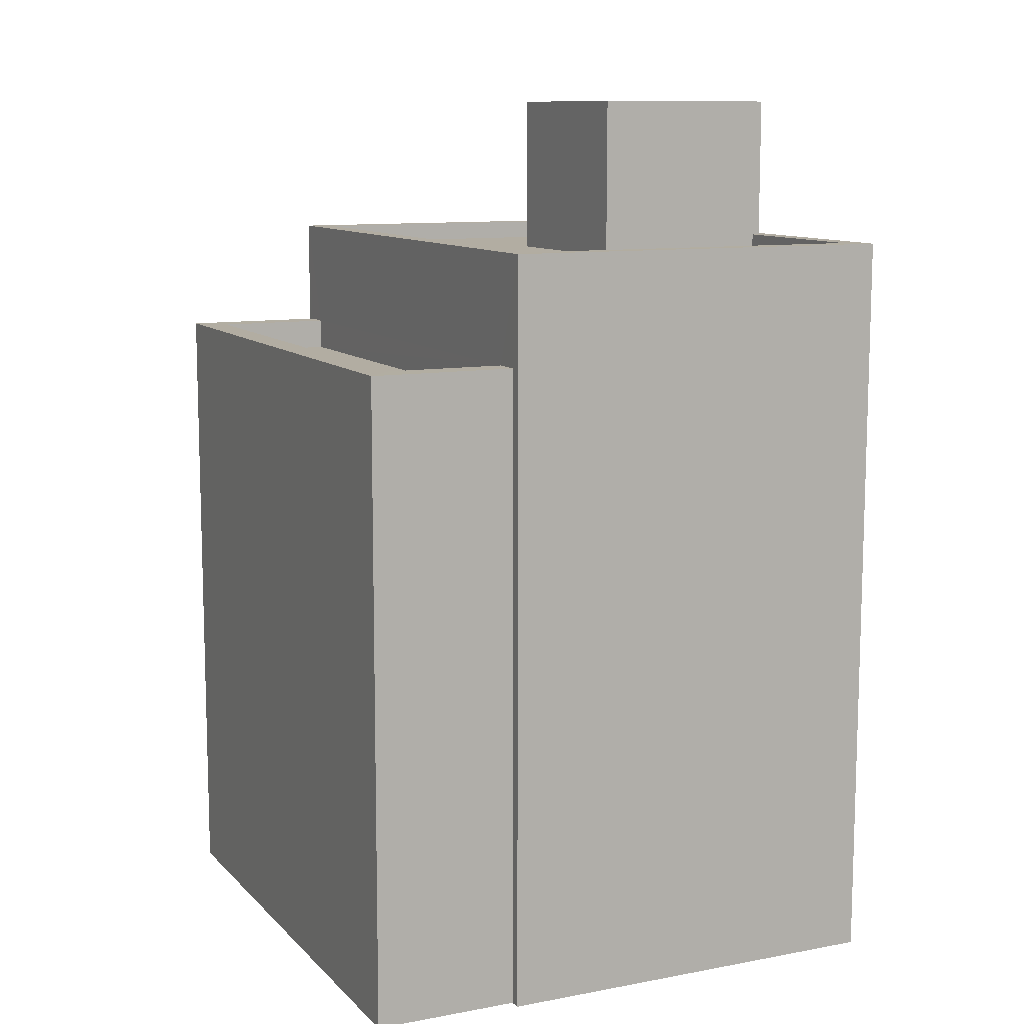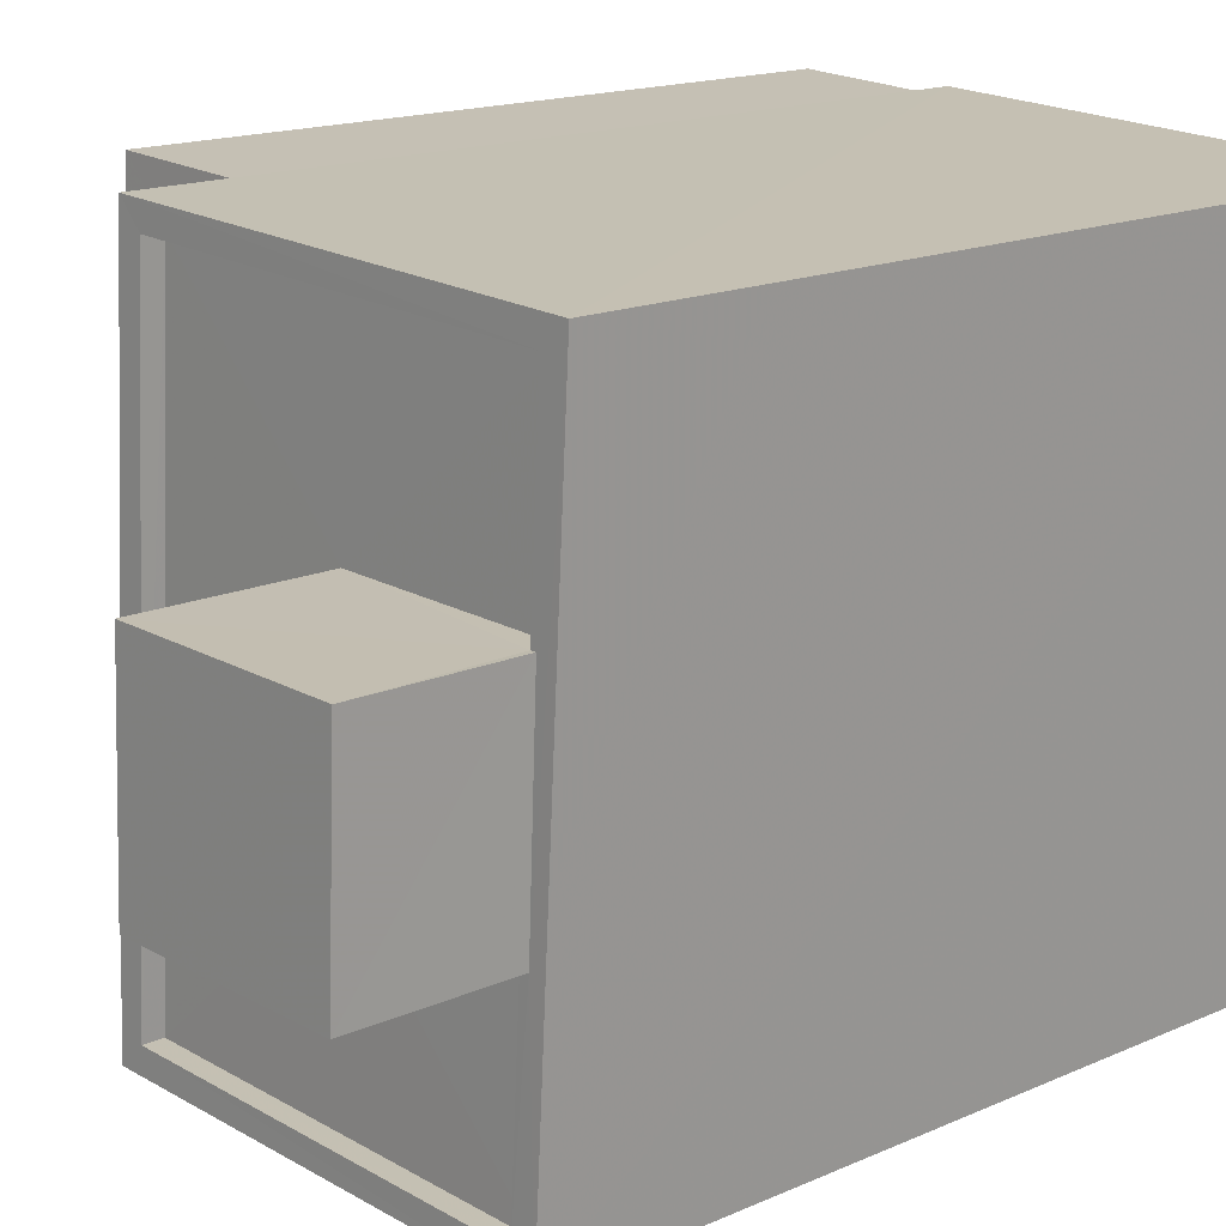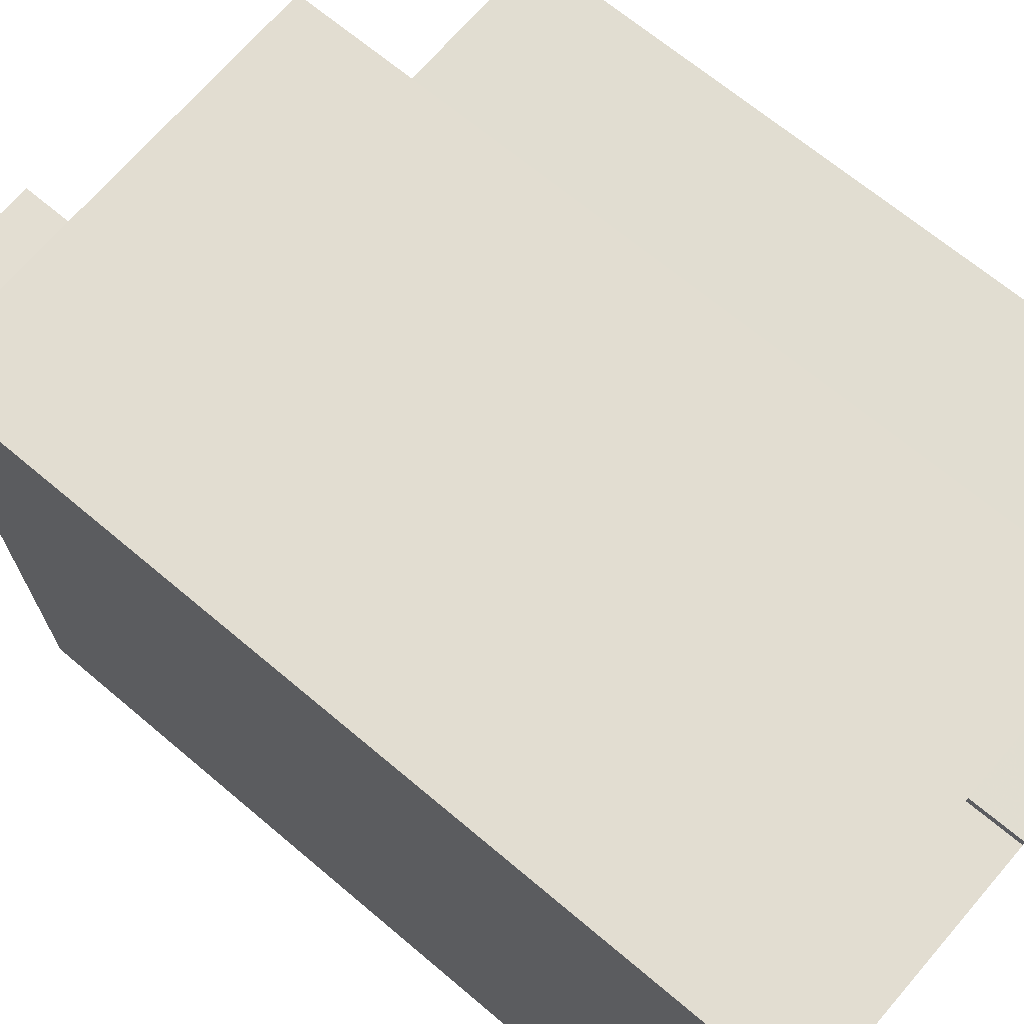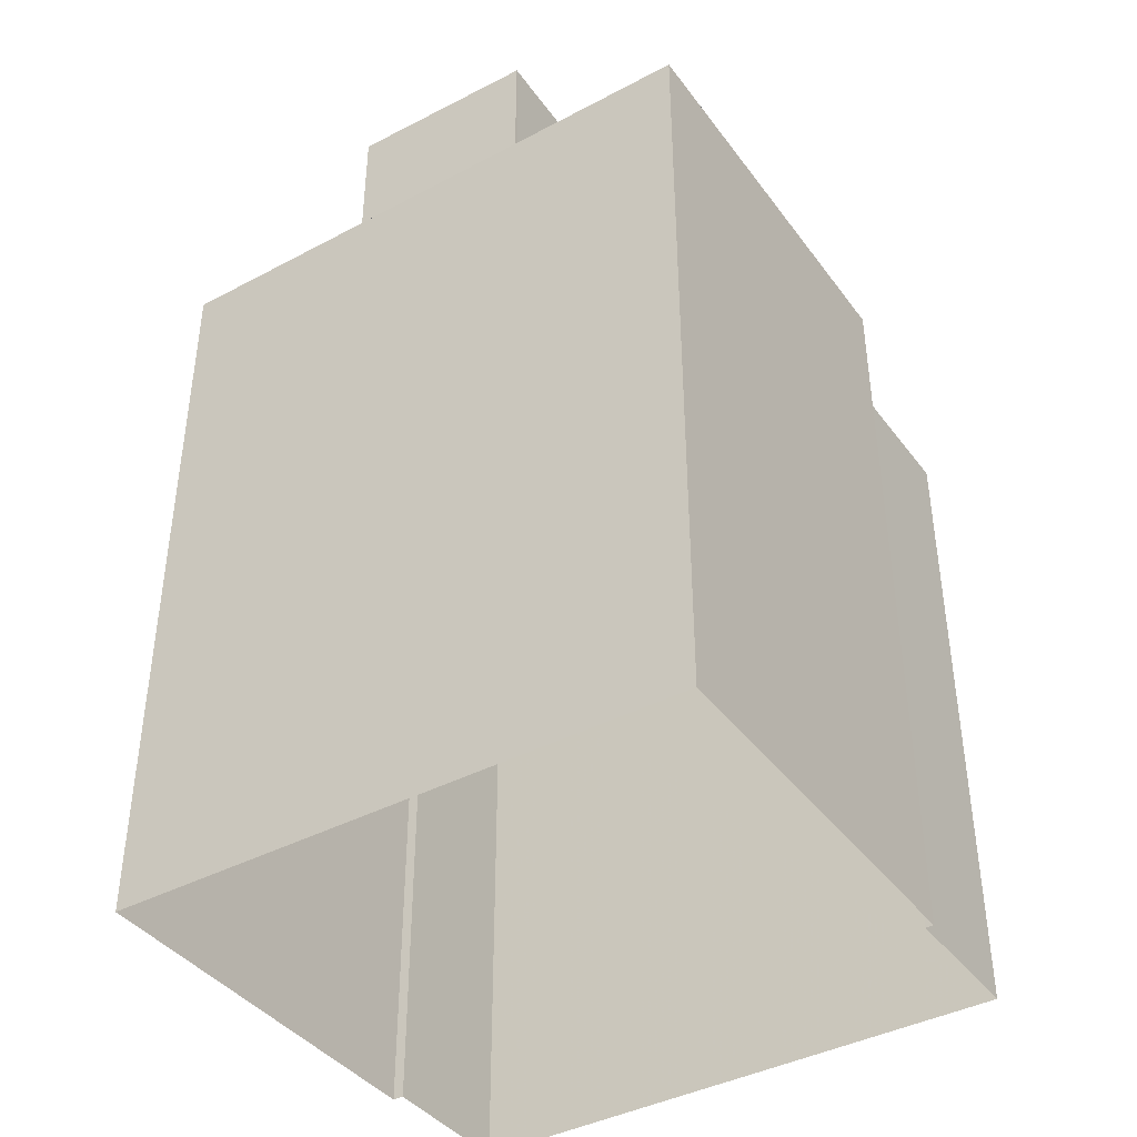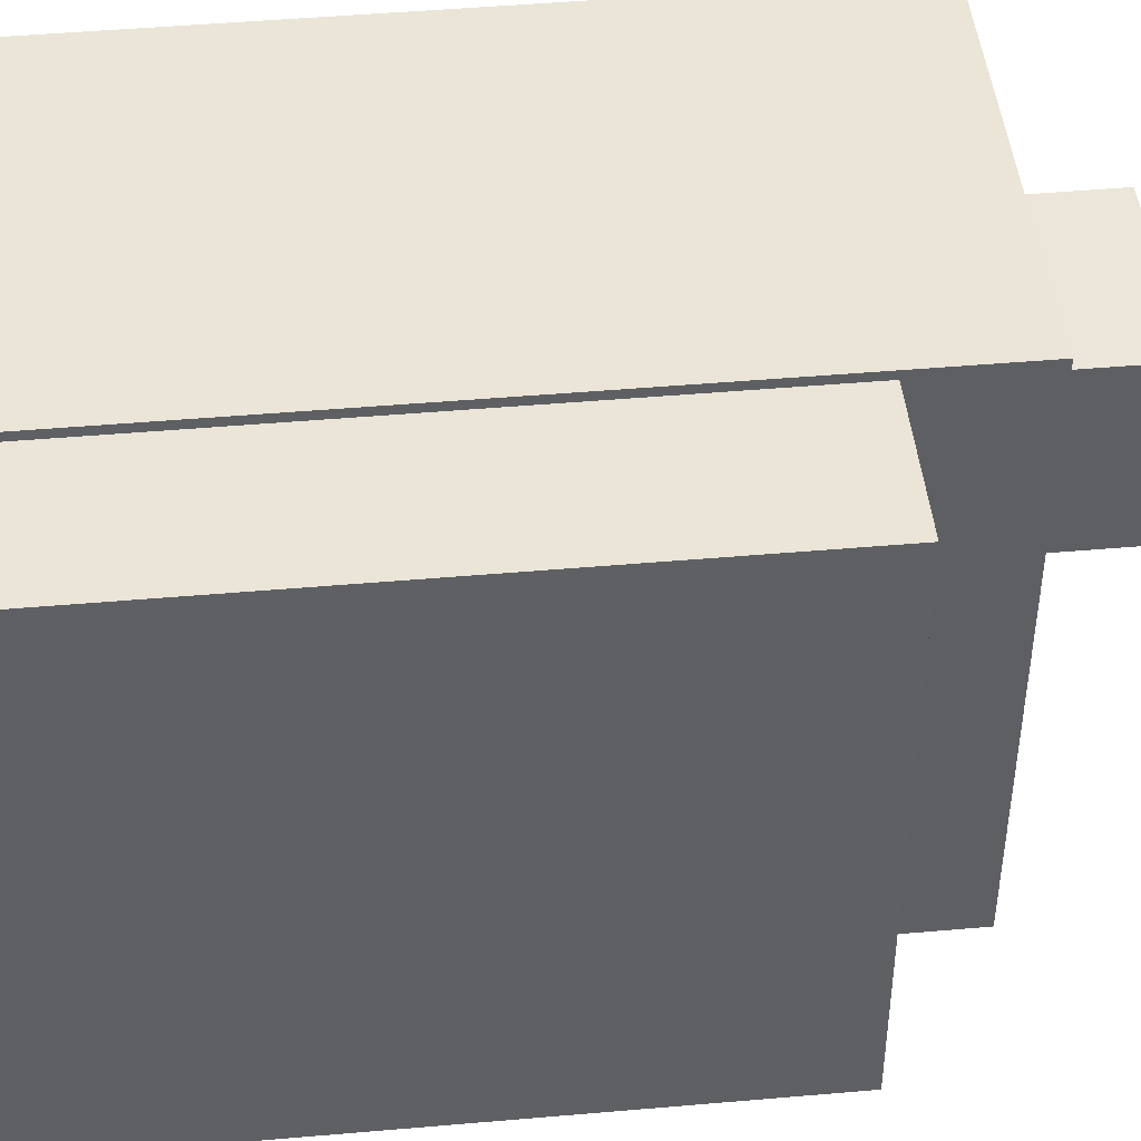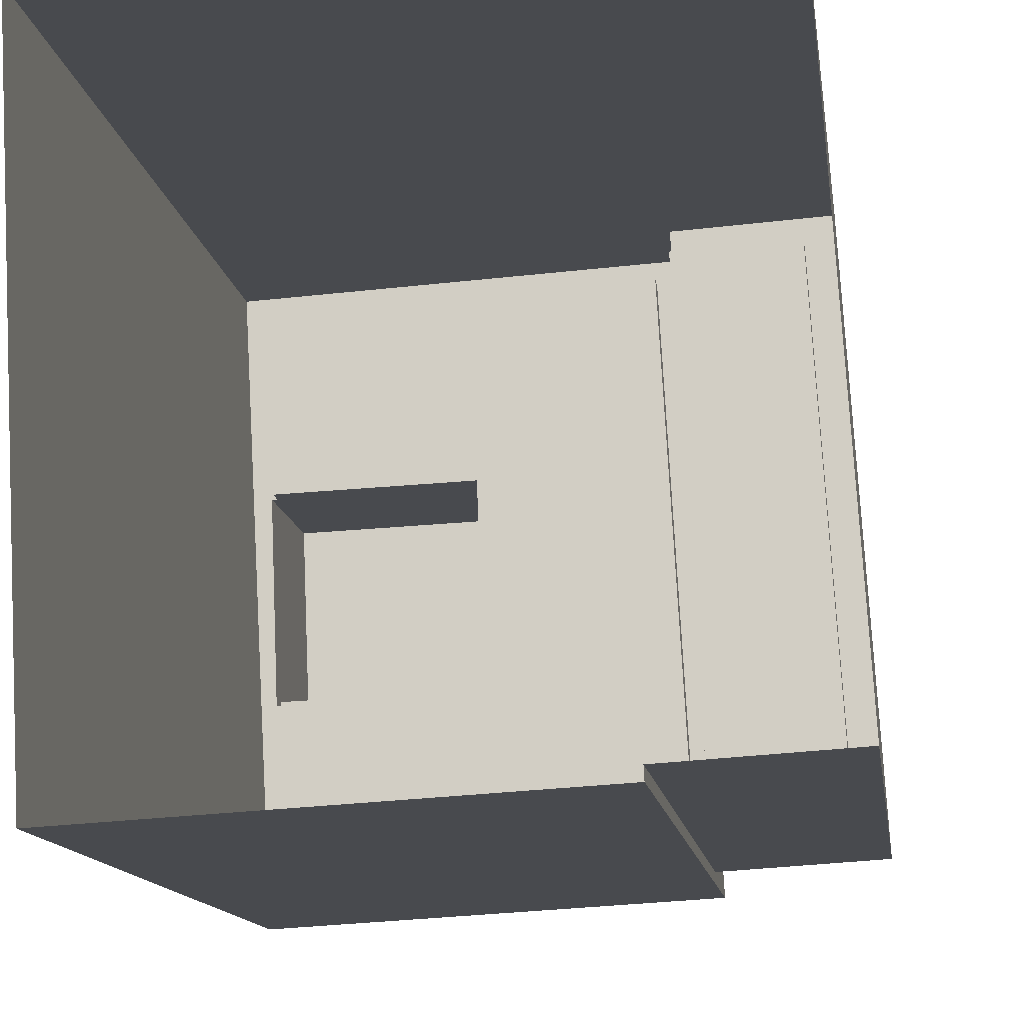
<metadata>
{"format":"obj","ext":"obj","renderer":"f3d","projection":"perspective","resolution":1024,"background":"white","views":[{"elev":10.6,"azim":-28.5,"up":"+Z"},{"elev":15.4,"azim":46.6,"up":"+Y"},{"elev":65.2,"azim":130.8,"up":"+Y"},{"elev":-40.5,"azim":119.8,"up":"+Z"},{"elev":49.3,"azim":-95.4,"up":"+Y"},{"elev":-12.8,"azim":-172.2,"up":"+Y"}]}
</metadata>
<code>
v -9468 -3.721e+04 26.19
v -9468 -3.721e+04 26.19
v -9461 -3.721e+04 26.18
v -9461 -3.721e+04 26.18
v -9467 -3.72e+04 26.19
v -9467 -3.72e+04 26.19
v -9470 -3.721e+04 26.19
v -9469 -3.72e+04 26.19
v -9464 -3.721e+04 40.64
v -9461 -3.721e+04 40.63
v -9461 -3.721e+04 40.63
v -9464 -3.721e+04 40.64
v -9467 -3.721e+04 38.03
v -9464 -3.721e+04 38.03
v -9461 -3.721e+04 38.02
v -9464 -3.721e+04 38.03
v -9462 -3.721e+04 38.02
v -9461 -3.721e+04 38.02
v -9467 -3.721e+04 38.03
v -9461 -3.721e+04 38.02
v -9461 -3.721e+04 38.32
v -9467 -3.72e+04 38.33
v -9461 -3.721e+04 38.32
v -9467 -3.721e+04 38.33
v -9468 -3.721e+04 38.33
v -9461 -3.721e+04 38.32
v -9462 -3.721e+04 38.32
v -9467 -3.721e+04 38.33
v -9461 -3.721e+04 38.32
v -9461 -3.721e+04 38.32
v -9461 -3.721e+04 38.32
v -9461 -3.721e+04 38.32
v -9467 -3.721e+04 36.07
v -9469 -3.721e+04 36.07
v -9470 -3.721e+04 36.07
v -9468 -3.721e+04 36.07
v -9467 -3.721e+04 36.57
v -9467 -3.72e+04 36.57
v -9469 -3.721e+04 36.57
v -9468 -3.721e+04 36.57
v -9470 -3.721e+04 36.57
v -9470 -3.721e+04 36.57
v -9469 -3.72e+04 36.57
v -9468 -3.721e+04 36.57
f 1 2 3
f 3 2 4
f 4 5 6
f 5 2 7
f 5 7 8
f 4 2 5
f 9 10 11
f 12 9 11
f 13 14 15
f 16 17 18
f 16 19 17
f 19 14 13
f 15 14 20
f 19 16 14
f 21 22 23
f 24 25 26
f 27 24 26
f 22 25 24
f 23 22 28
f 28 22 24
f 29 27 30
f 27 26 30
f 31 32 23
f 30 26 21
f 32 30 21
f 23 32 21
f 33 34 35
f 36 33 35
f 37 38 39
f 40 41 42
f 38 43 39
f 44 41 40
f 41 43 42
f 39 43 41
f 32 11 10
f 30 32 10
f 16 29 9
f 9 29 10
f 16 18 29
f 10 29 30
f 14 16 9
f 12 14 9
f 20 14 31
f 32 31 11
f 11 31 12
f 31 14 12
f 27 17 19
f 24 27 19
f 24 19 13
f 28 24 13
f 23 13 15
f 23 28 13
f 31 23 15
f 20 31 15
f 18 17 27
f 29 18 27
f 5 38 6
f 22 6 38
f 22 44 25
f 1 40 2
f 25 40 1
f 44 33 36
f 37 33 44
f 22 38 37
f 44 40 25
f 22 37 44
f 21 4 6
f 22 21 6
f 26 3 4
f 21 26 4
f 26 1 3
f 26 25 1
f 37 39 34
f 33 37 34
f 44 35 41
f 44 36 35
f 41 35 34
f 39 41 34
f 40 42 7
f 2 40 7
f 42 8 7
f 42 43 8
f 38 8 43
f 38 5 8

</code>
